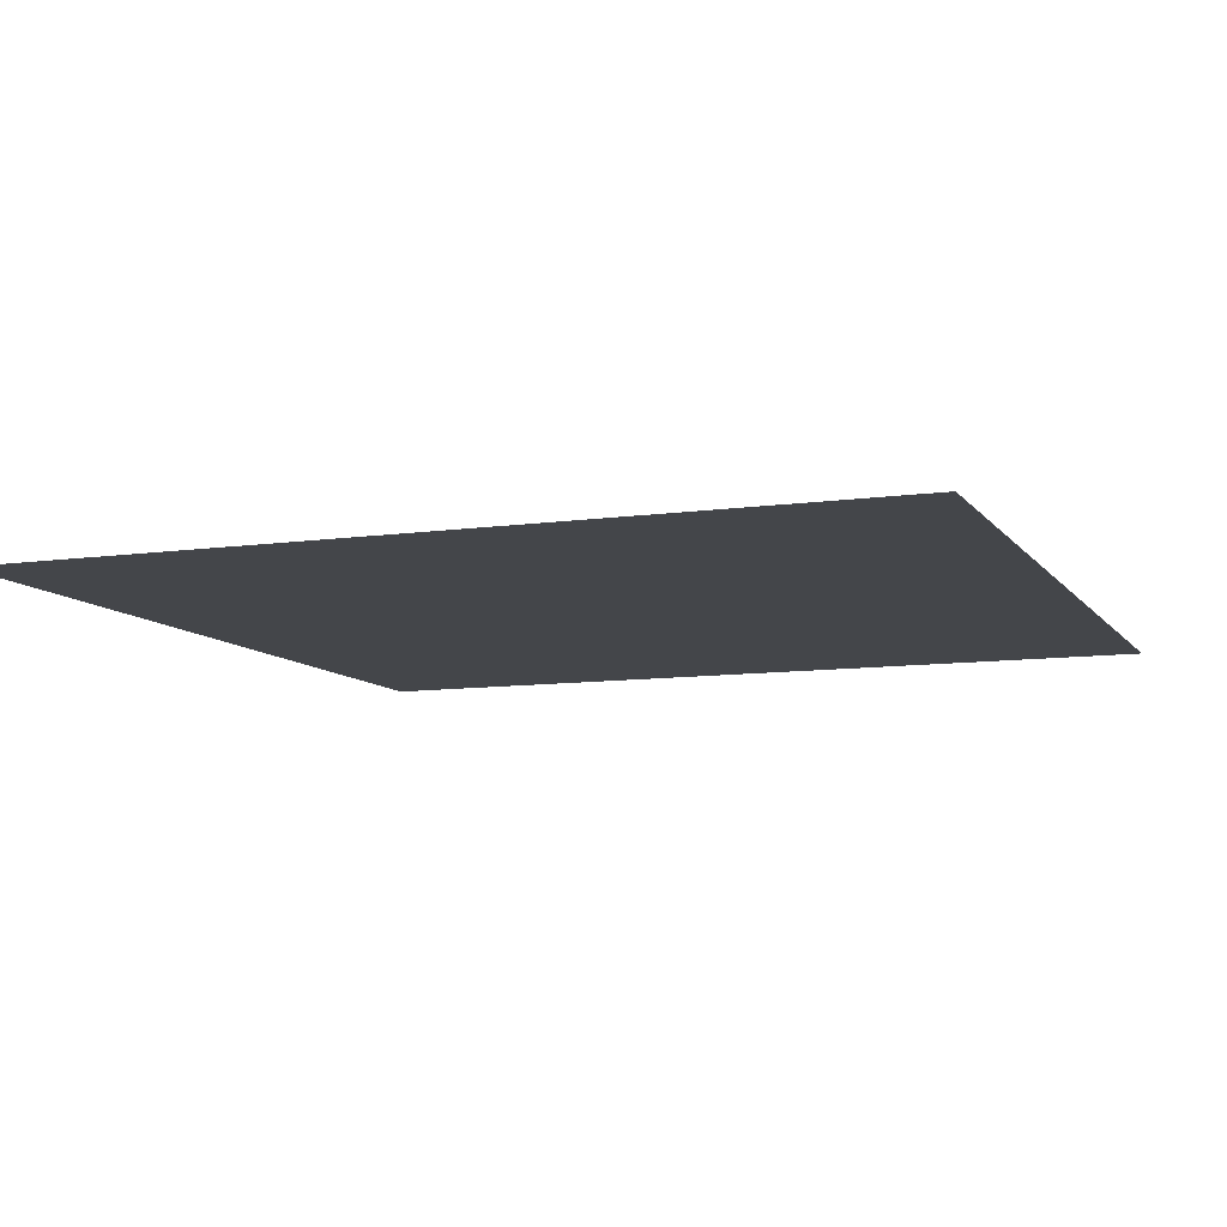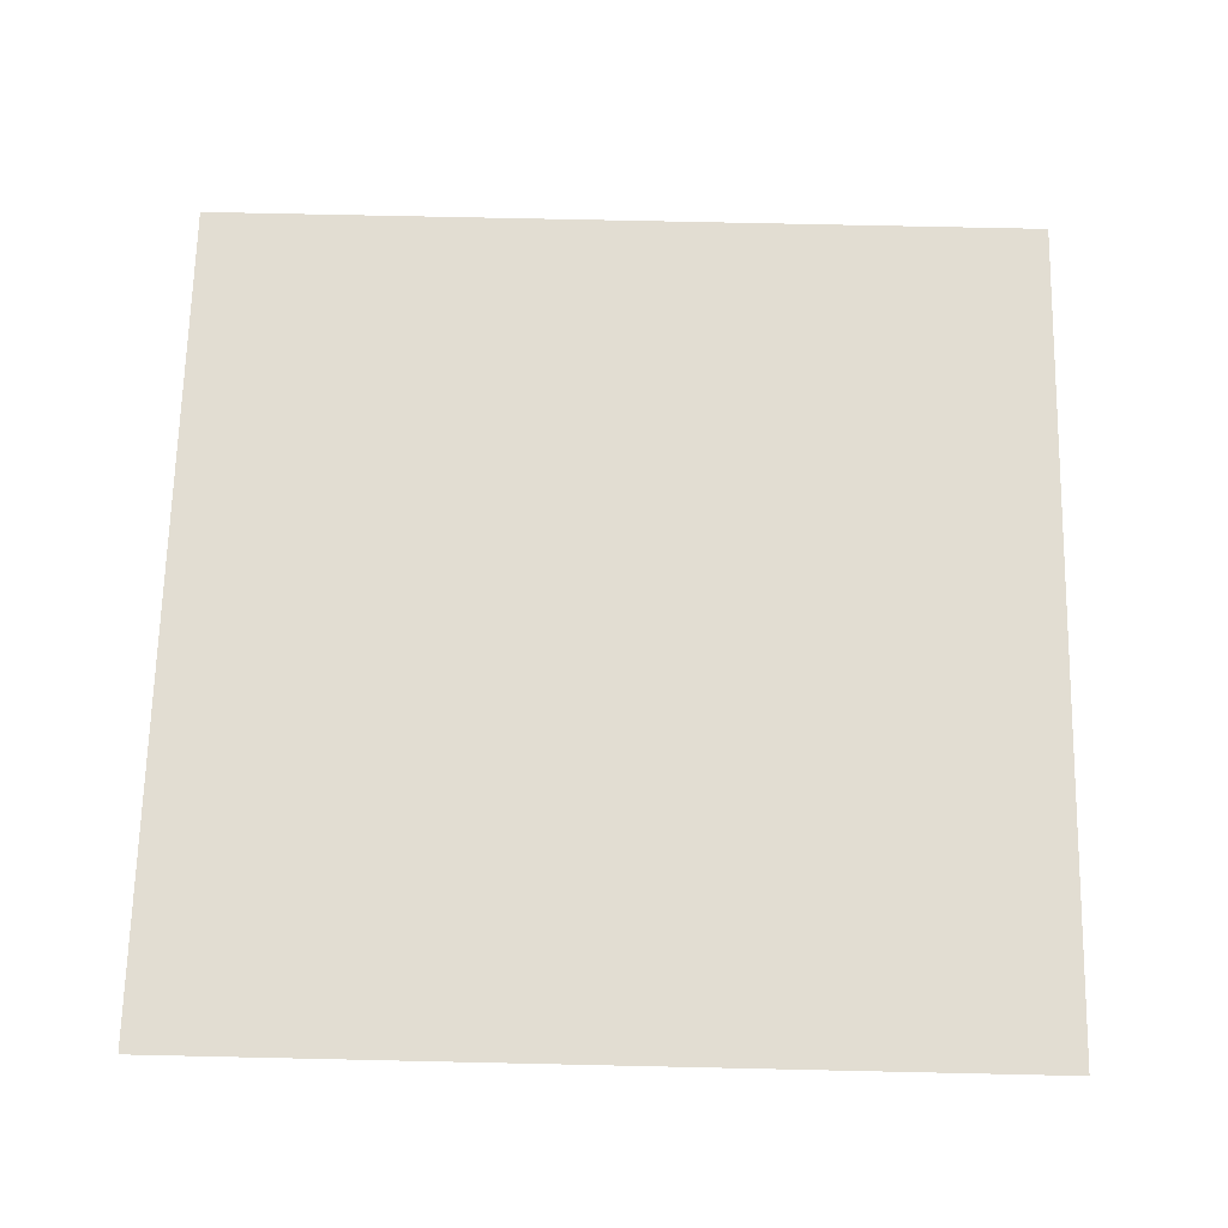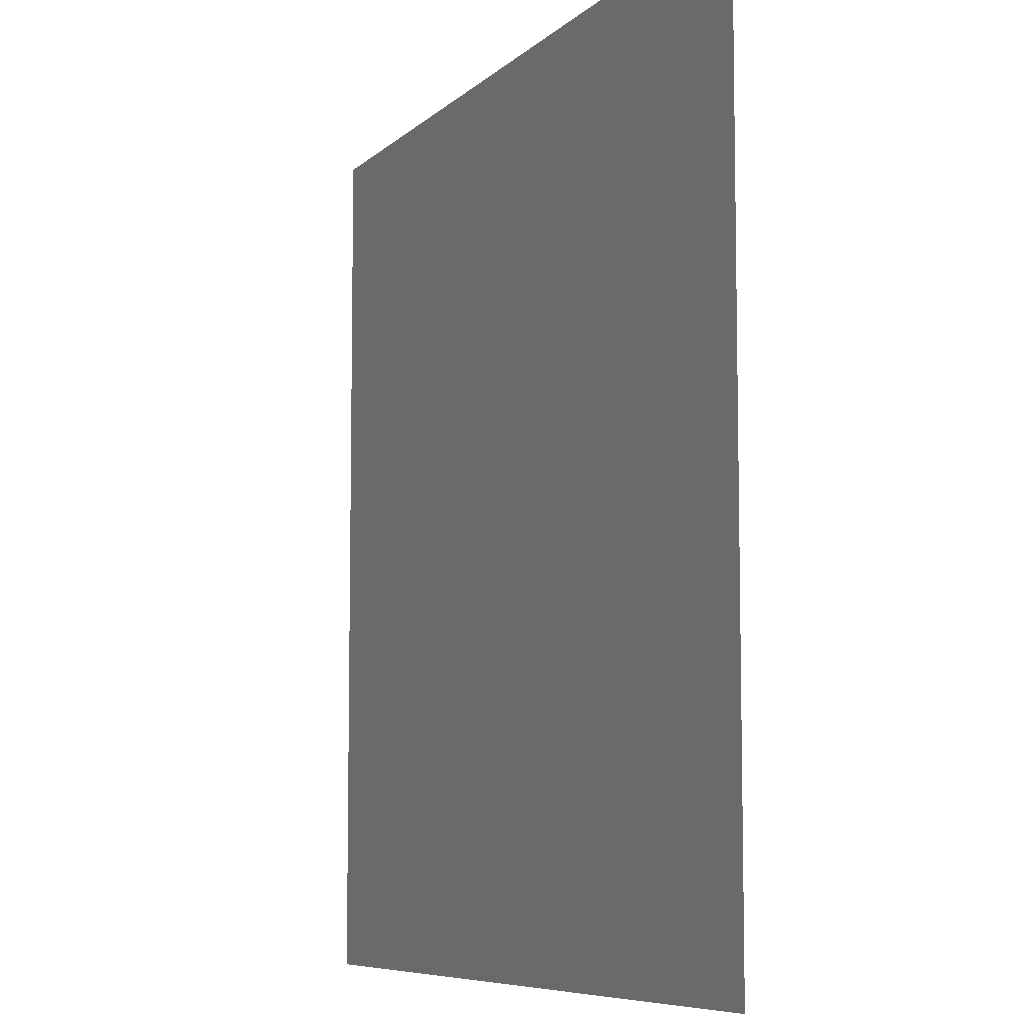
<metadata>
{"format":"obj","ext":"obj","renderer":"f3d","projection":"perspective","resolution":1024,"background":"white","views":[{"elev":-9.4,"azim":-69.2,"up":"+Z"},{"elev":68.2,"azim":-88.7,"up":"+Z"},{"elev":-7.4,"azim":66.1,"up":"+Y"}]}
</metadata>
<code>
o DoormeshMicrowaveDoorA3_1_GeomSubset_5
v -0.000396 0.002364 -0.1759
v -0.000386 0.002364 -0.1759
v -0.000396 0.002374 -0.1759
v -0.000386 0.002374 -0.1759
v -0.000396 0.002364 -0.1759
v -0.000386 0.002364 -0.1759
v -0.000396 0.002374 -0.1759
v -0.000386 0.002374 -0.1759
v -0.000396 0.002364 -0.1759
v -0.000386 0.002364 -0.1759
v -0.000396 0.002374 -0.1759
v -0.000386 0.002374 -0.1759
v -0.000396 0.002364 -0.1759
v -0.000386 0.002364 -0.1759
v -0.000396 0.002374 -0.1759
v -0.000386 0.002374 -0.1759
v -0.000396 0.002364 -0.1759
v -0.000386 0.002364 -0.1759
v -0.000396 0.002374 -0.1759
v -0.000386 0.002374 -0.1759
v -0.000396 0.002364 -0.1759
v -0.000386 0.002364 -0.1759
v -0.000396 0.002374 -0.1759
v -0.000386 0.002374 -0.1759
v -0.000396 0.002364 -0.1759
v -0.000386 0.002364 -0.1759
v -0.000396 0.002374 -0.1759
v -0.000386 0.002374 -0.1759
v 0.1451 -0.162 -0.1145
v 0.1451 -0.1723 -0.105
v 0.1451 -0.1721 -0.1069
v 0.1451 -0.1716 -0.1086
v 0.1451 -0.1707 -0.1103
v 0.1451 -0.1695 -0.1117
v 0.1451 -0.1681 -0.1129
v 0.1451 -0.1664 -0.1138
v 0.1451 -0.1646 -0.1143
v 0.1775 -0.162 -0.1145
v 0.1775 -0.1723 -0.105
v 0.1775 -0.1721 -0.1069
v 0.1775 -0.1716 -0.1086
v 0.1775 -0.1707 -0.1103
v 0.1775 -0.1695 -0.1117
v 0.1775 -0.1681 -0.1129
v 0.1775 -0.1664 -0.1138
v 0.1775 -0.1646 -0.1143
v 0.1775 -0.162 -0.124
v 0.1775 -0.1818 -0.105
v 0.1775 -0.1814 -0.1087
v 0.1775 -0.1803 -0.1123
v 0.1775 -0.1786 -0.1156
v 0.1775 -0.1762 -0.1185
v 0.1775 -0.1733 -0.1208
v 0.1775 -0.1701 -0.1226
v 0.1775 -0.1665 -0.1237
v 0.1451 -0.162 -0.124
v 0.1451 -0.1818 -0.105
v 0.1451 -0.1814 -0.1087
v 0.1451 -0.1803 -0.1123
v 0.1451 -0.1786 -0.1156
v 0.1451 -0.1762 -0.1185
v 0.1451 -0.1733 -0.1208
v 0.1451 -0.1701 -0.1226
v 0.1451 -0.1665 -0.1237
v 0.1451 -0.162 0.1298
v 0.1451 -0.1646 0.1297
v 0.1775 -0.162 0.1298
v 0.1775 -0.1646 0.1297
v 0.1451 -0.1664 0.1291
v 0.1775 -0.1664 0.1291
v 0.1451 -0.1681 0.1282
v 0.1775 -0.1681 0.1282
v 0.1451 -0.1695 0.1271
v 0.1775 -0.1695 0.1271
v 0.1451 -0.1707 0.1256
v 0.1775 -0.1707 0.1256
v 0.1451 -0.1716 0.124
v 0.1775 -0.1716 0.124
v 0.1451 -0.1721 0.1222
v 0.1775 -0.1721 0.1222
v 0.1451 -0.1723 0.1203
v 0.1775 -0.1723 0.1203
v 0.1775 -0.162 0.1393
v 0.1775 -0.1665 0.139
v 0.1775 -0.1701 0.1379
v 0.1775 -0.1733 0.1361
v 0.1775 -0.1762 0.1338
v 0.1775 -0.1786 0.1309
v 0.1775 -0.1803 0.1276
v 0.1775 -0.1814 0.124
v 0.1775 -0.1818 0.1203
v 0.1451 -0.162 0.1393
v 0.1451 -0.1665 0.139
v 0.1451 -0.1701 0.1379
v 0.1451 -0.1733 0.1361
v 0.1451 -0.1762 0.1338
v 0.1451 -0.1786 0.1309
v 0.1451 -0.1803 0.1276
v 0.1451 -0.1814 0.124
v 0.1451 -0.1818 0.1203
v 0.1451 -0.1596 0.1298
v 0.1775 -0.1596 0.1298
v 0.1451 -0.1596 0.1393
v 0.1775 -0.1596 0.1393
v 0.1775 -0.1596 -0.1145
v 0.1775 -0.1596 -0.124
v 0.1451 -0.1596 -0.124
v 0.1451 -0.1596 -0.1145
v 0.006566 -0.1138 0.09589
v 0.006566 -0.1138 -0.09037
v -0.1375 -0.1138 0.09586
v -0.1375 -0.1138 -0.08675
v -0.2855 -0.1138 0.09373
v -0.2875 -0.1138 -0.07759
v -0.2882 -0.1138 0.0876
v -0.28 -0.1138 0.09575
v -0.2796 -0.1138 -0.08063
v -0.2877 -0.1138 0.09052
v -0.2828 -0.1138 0.09552
v -0.2834 -0.1138 -0.08032
v -0.2887 -0.1138 -0.07352
v -0.2887 -0.1138 -0.07008
v 0.006566 -0.1147 0.09447
v 0.006566 -0.1147 -0.08917
v -0.1375 -0.1147 0.09435
v -0.1375 -0.1147 -0.08555
v -0.2831 -0.1147 0.09391
v -0.285 -0.1147 0.09261
v -0.2834 -0.1147 -0.07912
v -0.2863 -0.1147 -0.07713
v -0.2874 -0.1147 -0.07374
v -0.2864 -0.1147 0.09067
v -0.2869 -0.1147 0.08758
v -0.2799 -0.1147 0.09416
v -0.2796 -0.1147 -0.07943
v -0.2874 -0.1147 -0.07032
v 0.1777 -0.1138 0.08619
v 0.1777 -0.1138 0.09026
v 0.1777 -0.1138 -0.08032
v 0.1777 -0.1138 -0.0761
v 0.1777 -0.1138 0.0929
v 0.1777 -0.1138 0.09574
v 0.1777 -0.1138 -0.08677
v 0.1777 -0.1138 -0.08438
v 0.1777 -0.1147 0.09432
v 0.1777 -0.1147 -0.08557
v -0.3031 -0.1171 -0.1325
v -0.2998 -0.1173 -0.1358
v -0.2998 -0.1138 -0.1325
v -0.3031 -0.1171 0.171
v -0.2998 -0.1138 0.171
v -0.2998 -0.1173 0.1743
v -0.3031 -0.1171 0.09539
v -0.2998 -0.1138 0.09508
v -0.2998 -0.1138 -0.07815
v -0.3031 -0.1171 -0.0783
v 0.006566 -0.1138 0.171
v 0.006566 -0.1173 0.1743
v 0.006566 -0.1173 -0.1358
v 0.006566 -0.1138 -0.1325
v -0.1375 -0.1173 0.1743
v -0.1375 -0.1138 0.171
v -0.1375 -0.1138 -0.1325
v -0.1375 -0.1173 -0.1358
v -0.2879 -0.1138 0.171
v -0.288 -0.1173 0.1743
v -0.288 -0.1173 -0.1358
v -0.288 -0.1138 -0.1325
v -0.2998 -0.1138 0.08758
v -0.3031 -0.1171 0.08758
v -0.2798 -0.1138 -0.1325
v -0.2798 -0.1173 -0.1358
v -0.2798 -0.1173 0.1743
v -0.2799 -0.1138 0.171
v -0.3031 -0.1171 0.09149
v -0.2998 -0.1138 0.09128
v -0.2839 -0.1138 0.171
v -0.2839 -0.1173 0.1743
v -0.2839 -0.1138 -0.1325
v -0.2839 -0.1173 -0.1358
v -0.2998 -0.1138 -0.07335
v -0.3031 -0.1171 -0.07329
v -0.3031 -0.1171 -0.06935
v -0.2998 -0.1138 -0.06951
v 0.1777 -0.1138 -0.1325
v 0.1777 -0.1173 -0.1358
v 0.1777 -0.1173 0.1743
v 0.1777 -0.1138 0.171
v 0.006566 -0.1491 0.1743
v 0.1777 -0.1491 0.1743
v 0.1777 -0.1491 -0.1358
v 0.006566 -0.1491 -0.1358
v -0.1375 -0.1491 -0.1358
v -0.2798 -0.1491 -0.1358
v -0.2839 -0.1491 -0.1358
v -0.288 -0.1491 -0.1358
v -0.2998 -0.1491 -0.1358
v -0.3031 -0.1491 -0.1325
v -0.3031 -0.1491 -0.0783
v -0.3031 -0.1491 -0.07329
v -0.3031 -0.1491 -0.06935
v -0.3031 -0.1491 0.08758
v -0.3031 -0.1491 0.09149
v -0.3031 -0.1491 0.09539
v -0.3031 -0.1491 0.171
v -0.2998 -0.1491 0.1743
v -0.288 -0.1491 0.1743
v -0.2839 -0.1491 0.1743
v -0.2798 -0.1491 0.1743
v -0.1375 -0.1491 0.1743
v 0.1777 -0.1491 0.09026
v 0.1777 -0.1491 0.0929
v 0.1777 -0.1491 -0.08032
v 0.1777 -0.1491 -0.0761
v 0.1777 -0.1491 0.08619
v 0.1777 -0.1491 -0.08438
v 0.006566 -0.1491 0.09447
v -0.1375 -0.1491 0.09435
v 0.006566 -0.1491 -0.08917
v -0.1375 -0.1491 -0.08555
v -0.2831 -0.1491 0.09391
v -0.285 -0.1491 0.09261
v -0.2834 -0.1491 -0.07912
v -0.2863 -0.1491 -0.07713
v -0.2874 -0.1491 -0.07374
v -0.2864 -0.1491 0.09067
v -0.2869 -0.1491 0.08758
v -0.2799 -0.1491 0.09416
v -0.2796 -0.1491 -0.07943
v -0.2874 -0.1491 -0.07032
v 0.1777 -0.1491 -0.08557
v 0.1777 -0.1491 0.09432
v 0.006566 -0.1595 0.09589
v 0.006566 -0.1595 -0.09037
v -0.1375 -0.1595 0.09586
v -0.1375 -0.1595 -0.08675
v -0.2855 -0.1595 0.09373
v -0.2875 -0.1595 -0.07759
v -0.2882 -0.1595 0.0876
v -0.28 -0.1595 0.09575
v -0.2796 -0.1595 -0.08063
v -0.2877 -0.1595 0.09052
v -0.2828 -0.1595 0.09552
v -0.2834 -0.1595 -0.08032
v -0.2887 -0.1595 -0.07352
v -0.2887 -0.1595 -0.07008
v 0.006566 -0.1587 0.09447
v 0.006566 -0.1587 -0.08917
v -0.1375 -0.1587 0.09435
v -0.1375 -0.1587 -0.08555
v -0.2831 -0.1587 0.09391
v -0.285 -0.1587 0.09261
v -0.2834 -0.1587 -0.07912
v -0.2863 -0.1587 -0.07713
v -0.2874 -0.1587 -0.07374
v -0.2864 -0.1587 0.09067
v -0.2869 -0.1587 0.08758
v -0.2799 -0.1587 0.09416
v -0.2796 -0.1587 -0.07943
v -0.2874 -0.1587 -0.07032
v 0.1777 -0.1595 0.08619
v 0.1777 -0.1595 0.09026
v 0.1777 -0.1595 -0.08032
v 0.1777 -0.1595 -0.0761
v 0.1777 -0.1595 0.0929
v 0.1777 -0.1595 0.09574
v 0.1777 -0.1595 -0.08677
v 0.1777 -0.1595 -0.08438
v 0.1777 -0.1587 0.09432
v 0.1777 -0.1587 -0.08557
v -0.3031 -0.1562 -0.1325
v -0.2998 -0.156 -0.1358
v -0.2998 -0.1595 -0.1325
v -0.3031 -0.1562 0.171
v -0.2998 -0.1595 0.171
v -0.2998 -0.156 0.1743
v -0.3031 -0.1562 0.09539
v -0.2998 -0.1595 0.09508
v -0.2998 -0.1595 -0.07815
v -0.3031 -0.1562 -0.0783
v 0.006566 -0.1595 0.171
v 0.006566 -0.156 0.1743
v 0.006566 -0.156 -0.1358
v 0.006566 -0.1595 -0.1325
v -0.1375 -0.156 0.1743
v -0.1375 -0.1595 0.171
v -0.1375 -0.1595 -0.1325
v -0.1375 -0.156 -0.1358
v -0.2879 -0.1595 0.171
v -0.288 -0.156 0.1743
v -0.288 -0.156 -0.1358
v -0.288 -0.1595 -0.1325
v -0.2998 -0.1595 0.08758
v -0.3031 -0.1562 0.08758
v -0.2798 -0.1595 -0.1325
v -0.2798 -0.156 -0.1358
v -0.2798 -0.156 0.1743
v -0.2799 -0.1595 0.171
v -0.3031 -0.1562 0.09149
v -0.2998 -0.1595 0.09128
v -0.2839 -0.1595 0.171
v -0.2839 -0.156 0.1743
v -0.2839 -0.1595 -0.1325
v -0.2839 -0.156 -0.1358
v -0.2998 -0.1595 -0.07335
v -0.3031 -0.1562 -0.07329
v -0.3031 -0.1562 -0.06935
v -0.2998 -0.1595 -0.06951
v 0.1777 -0.1595 -0.1325
v 0.1777 -0.156 -0.1358
v 0.1777 -0.156 0.1743
v 0.1777 -0.1595 0.171
v 0.1868 -0.1138 0.09026
v 0.1868 -0.1138 0.0929
v 0.1868 -0.1138 -0.08032
v 0.1868 -0.1138 -0.0761
v 0.1868 -0.1138 0.08619
v 0.1868 -0.1173 0.1743
v 0.1868 -0.1491 0.1743
v 0.1868 -0.1138 -0.1325
v 0.1868 -0.1138 -0.08677
v 0.1868 -0.1138 -0.08438
v 0.1868 -0.1138 0.09574
v 0.1868 -0.1138 0.171
v 0.1868 -0.1147 -0.08557
v 0.1868 -0.1147 0.09432
v 0.1868 -0.1173 -0.1358
v 0.1868 -0.1491 -0.1358
v 0.1868 -0.1595 0.09026
v 0.1868 -0.1595 0.0929
v 0.1868 -0.1595 -0.08032
v 0.1868 -0.1595 -0.0761
v 0.1868 -0.1595 0.08619
v 0.1868 -0.156 0.1743
v 0.1868 -0.1595 -0.1325
v 0.1868 -0.1595 -0.08677
v 0.1868 -0.1595 -0.08438
v 0.1868 -0.1595 0.09574
v 0.1868 -0.1595 0.171
v 0.1868 -0.1587 -0.08557
v 0.1868 -0.1587 0.09432
v 0.1868 -0.156 -0.1358
v 0.1757 -0.1035 0.153
v 0.1804 -0.1035 0.153
v 0.1772 -0.09474 0.1481
v 0.1789 -0.09474 0.1481
v 0.1772 -0.09337 0.1426
v 0.1789 -0.09337 0.1426
v 0.1757 -0.1124 0.152
v 0.1804 -0.1124 0.152
v 0.1804 -0.1101 0.1573
v 0.1757 -0.1101 0.1573
v 0.1772 -0.09363 0.1352
v 0.1789 -0.09363 0.1352
v 0.1804 -0.1031 0.1329
v 0.1757 -0.1031 0.1329
v 0.1797 -0.0968 0.15
v 0.1804 -0.1002 0.1515
v 0.1757 -0.1002 0.1515
v 0.1763 -0.0968 0.15
v 0.1757 -0.1004 0.1431
v 0.1762 -0.09614 0.1426
v 0.1757 -0.1003 0.132
v 0.1762 -0.09607 0.1329
v 0.1804 -0.1003 0.132
v 0.1799 -0.09607 0.1329
v 0.1804 -0.1004 0.1431
v 0.1799 -0.09617 0.1426
v 0.1757 -0.1041 0.1428
v 0.1757 -0.105 0.1473
v 0.1804 -0.1041 0.1428
v 0.1804 -0.105 0.1473
v 0.1757 -0.1205 0.1596
v 0.1804 -0.1205 0.1596
v 0.1804 -0.1167 0.1636
v 0.1757 -0.1167 0.1636
v 0.1757 -0.1035 -0.09899
v 0.1804 -0.1035 -0.09899
v 0.1772 -0.09474 -0.1039
v 0.1789 -0.09474 -0.1039
v 0.1772 -0.09337 -0.1093
v 0.1789 -0.09337 -0.1093
v 0.1757 -0.1124 -0.0999
v 0.1804 -0.1124 -0.0999
v 0.1804 -0.1101 -0.09464
v 0.1757 -0.1101 -0.09464
v 0.1772 -0.09363 -0.1167
v 0.1789 -0.09363 -0.1167
v 0.1804 -0.1031 -0.1191
v 0.1757 -0.1031 -0.1191
v 0.1797 -0.0968 -0.102
v 0.1804 -0.1002 -0.1005
v 0.1757 -0.1002 -0.1005
v 0.1763 -0.0968 -0.102
v 0.1757 -0.1004 -0.1089
v 0.1762 -0.09614 -0.1093
v 0.1757 -0.1003 -0.12
v 0.1762 -0.09607 -0.119
v 0.1804 -0.1003 -0.12
v 0.1799 -0.09607 -0.119
v 0.1804 -0.1004 -0.1089
v 0.1799 -0.09617 -0.1093
v 0.1757 -0.1041 -0.1091
v 0.1757 -0.105 -0.1047
v 0.1804 -0.1041 -0.1091
v 0.1804 -0.105 -0.1047
v 0.1757 -0.1205 -0.09231
v 0.1804 -0.1205 -0.09231
v 0.1804 -0.1167 -0.08838
v 0.1757 -0.1167 -0.08838
v -0.2847 -0.1165 -0.09963
v -0.2843 -0.1134 -0.09963
v -0.2851 -0.1104 -0.09963
v -0.287 -0.1079 -0.09963
v -0.2897 -0.1063 -0.09963
v -0.2928 -0.1059 -0.09963
v -0.2958 -0.1067 -0.09963
v -0.2847 -0.1165 -0.09759
v -0.2843 -0.1134 -0.09759
v -0.2851 -0.1104 -0.09759
v -0.287 -0.1079 -0.09759
v -0.2897 -0.1063 -0.09759
v -0.2928 -0.1059 -0.09759
v -0.2958 -0.1067 -0.09759
v -0.2903 -0.115 -0.09963
v -0.2901 -0.114 -0.09963
v -0.2904 -0.113 -0.09963
v -0.291 -0.1123 -0.09963
v -0.2918 -0.1118 -0.09963
v -0.2928 -0.1116 -0.09963
v -0.2937 -0.1119 -0.09963
v -0.2903 -0.115 -0.09759
v -0.2901 -0.114 -0.09759
v -0.2904 -0.113 -0.09759
v -0.291 -0.1123 -0.09759
v -0.2918 -0.1118 -0.09759
v -0.2928 -0.1116 -0.09759
v -0.2937 -0.1119 -0.09759
v -0.2847 -0.1165 0.1391
v -0.2843 -0.1134 0.1391
v -0.2851 -0.1104 0.1391
v -0.287 -0.1079 0.1391
v -0.2897 -0.1063 0.1391
v -0.2928 -0.1059 0.1391
v -0.2958 -0.1067 0.1391
v -0.2847 -0.1165 0.1411
v -0.2843 -0.1134 0.1411
v -0.2851 -0.1104 0.1411
v -0.287 -0.1079 0.1411
v -0.2897 -0.1063 0.1411
v -0.2928 -0.1059 0.1411
v -0.2958 -0.1067 0.1411
v -0.2903 -0.115 0.1391
v -0.2901 -0.114 0.1391
v -0.2904 -0.113 0.1391
v -0.291 -0.1123 0.1391
v -0.2918 -0.1118 0.1391
v -0.2928 -0.1116 0.1391
v -0.2937 -0.1119 0.1391
v -0.2903 -0.115 0.1411
v -0.2901 -0.114 0.1411
v -0.2904 -0.113 0.1411
v -0.291 -0.1123 0.1411
v -0.2918 -0.1118 0.1411
v -0.2928 -0.1116 0.1411
v -0.2937 -0.1119 0.1411
v 0.1451 -0.162 -0.1145
v 0.1451 -0.162 -0.1145
v 0.1451 -0.162 -0.1145
v 0.1451 -0.162 -0.1145
v 0.1451 -0.162 -0.1145
v 0.1775 -0.162 -0.1145
v 0.1775 -0.162 -0.1145
v 0.1775 -0.162 -0.1145
v 0.1775 -0.162 -0.1145
v 0.1775 -0.162 -0.1145
v 0.1775 -0.1596 -0.1145
v 0.1775 -0.1596 -0.1145
v 0.1775 -0.1596 -0.1145
v 0.1775 -0.1596 -0.1145
v 0.1451 -0.1596 -0.1145
v 0.1451 -0.1596 -0.1145
v 0.1451 -0.1596 -0.1145
v 0.1451 -0.1596 -0.1145
v -0.2935 -0.1558 0.1072
v 0.1792 -0.1558 0.1083
v -0.2935 -0.1558 -0.08982
v 0.1792 -0.1558 -0.09088
v -0.2935 -0.1554 0.1072
v 0.1792 -0.1554 0.1083
v -0.2935 -0.1554 -0.08982
v 0.1792 -0.1554 -0.09088
v 0.1751 -0.1507 0.08509
v 0.1751 -0.1507 0.08758
v 0.1751 -0.1507 -0.07621
v 0.1751 -0.1507 -0.07222
v 0.1751 -0.1507 0.08124
v 0.1751 -0.1507 -0.08005
v 0.006566 -0.1507 0.08907
v -0.1375 -0.1507 0.08896
v 0.006566 -0.1507 -0.08458
v -0.1375 -0.1507 -0.08115
v -0.2809 -0.1507 0.08854
v -0.2828 -0.1507 0.08731
v -0.2811 -0.1507 -0.07508
v -0.2841 -0.1507 -0.0732
v -0.2852 -0.1507 -0.06999
v -0.2841 -0.1507 0.08547
v -0.2847 -0.1507 0.08256
v -0.2777 -0.1507 0.08877
v -0.2774 -0.1507 -0.07537
v -0.2851 -0.1507 -0.06675
v 0.1751 -0.1507 -0.08118
v 0.1751 -0.1507 0.08892
v 0.006566 -0.1603 0.08907
v 0.006566 -0.1603 -0.08458
v -0.1375 -0.1603 0.08896
v -0.1375 -0.1603 -0.08115
v -0.2809 -0.1603 0.08854
v -0.2828 -0.1603 0.08731
v -0.2811 -0.1603 -0.07508
v -0.2841 -0.1603 -0.0732
v -0.2852 -0.1603 -0.06999
v -0.2841 -0.1603 0.08547
v -0.2847 -0.1603 0.08256
v -0.2777 -0.1603 0.08877
v -0.2774 -0.1603 -0.07537
v -0.2851 -0.1603 -0.06675
v 0.1751 -0.1612 0.08124
v 0.1751 -0.1612 0.08509
v 0.1751 -0.1612 -0.07621
v 0.1751 -0.1612 -0.07222
v 0.1751 -0.1612 0.08758
v 0.1751 -0.1612 -0.08005
v 0.1751 -0.1603 0.08892
v 0.1751 -0.1603 -0.08118
v 0.1811 -0.1612 0.08509
v 0.1811 -0.1612 0.08758
v 0.1811 -0.1507 0.08758
v 0.1811 -0.1507 0.08509
v 0.1811 -0.1612 -0.07621
v 0.1811 -0.1612 -0.07222
v 0.1811 -0.1507 -0.07222
v 0.1811 -0.1507 -0.07621
v 0.1811 -0.1612 0.08124
v 0.1811 -0.1507 0.08124
v 0.1811 -0.1612 -0.08005
v 0.1811 -0.1507 -0.08005
v 0.006562 -0.1603 0.09474
v -0.1375 -0.1603 0.09463
v -0.1375 -0.1507 0.09463
v 0.006572 -0.1507 0.09474
v 0.006554 -0.1603 -0.09026
v -0.1376 -0.1603 -0.08683
v 0.006554 -0.1507 -0.09026
v -0.1377 -0.1507 -0.08682
v -0.2829 -0.1603 0.09408
v -0.2871 -0.1603 0.09141
v -0.2871 -0.1507 0.09141
v -0.2829 -0.1507 0.09408
v -0.2832 -0.1603 -0.08061
v -0.2892 -0.1603 -0.0768
v -0.2832 -0.1507 -0.08061
v -0.2892 -0.1507 -0.0768
v -0.2912 -0.1603 -0.07082
v -0.2912 -0.1507 -0.07082
v -0.2898 -0.1603 0.08767
v -0.2907 -0.1603 0.08306
v -0.2907 -0.1507 0.08306
v -0.2898 -0.1507 0.08767
v -0.2779 -0.1603 0.09445
v -0.2779 -0.1507 0.09445
v -0.2777 -0.1603 -0.08104
v -0.2779 -0.1507 -0.08102
v -0.2911 -0.1603 -0.06668
v -0.2911 -0.1507 -0.06674
v 0.1811 -0.1603 -0.08674
v 0.1811 -0.1507 -0.08674
v 0.1811 -0.1603 0.09459
v 0.1811 -0.1507 0.09459
f 21 22 24 23

</code>
